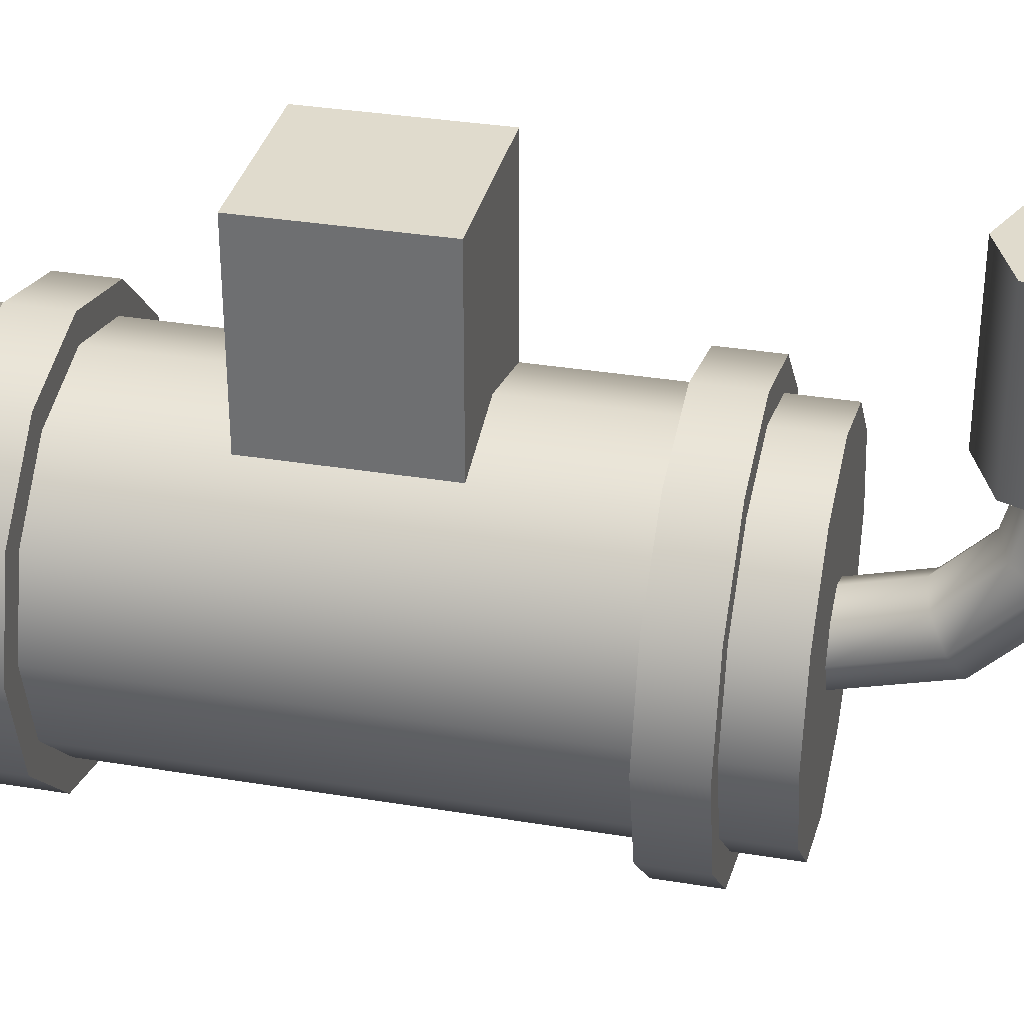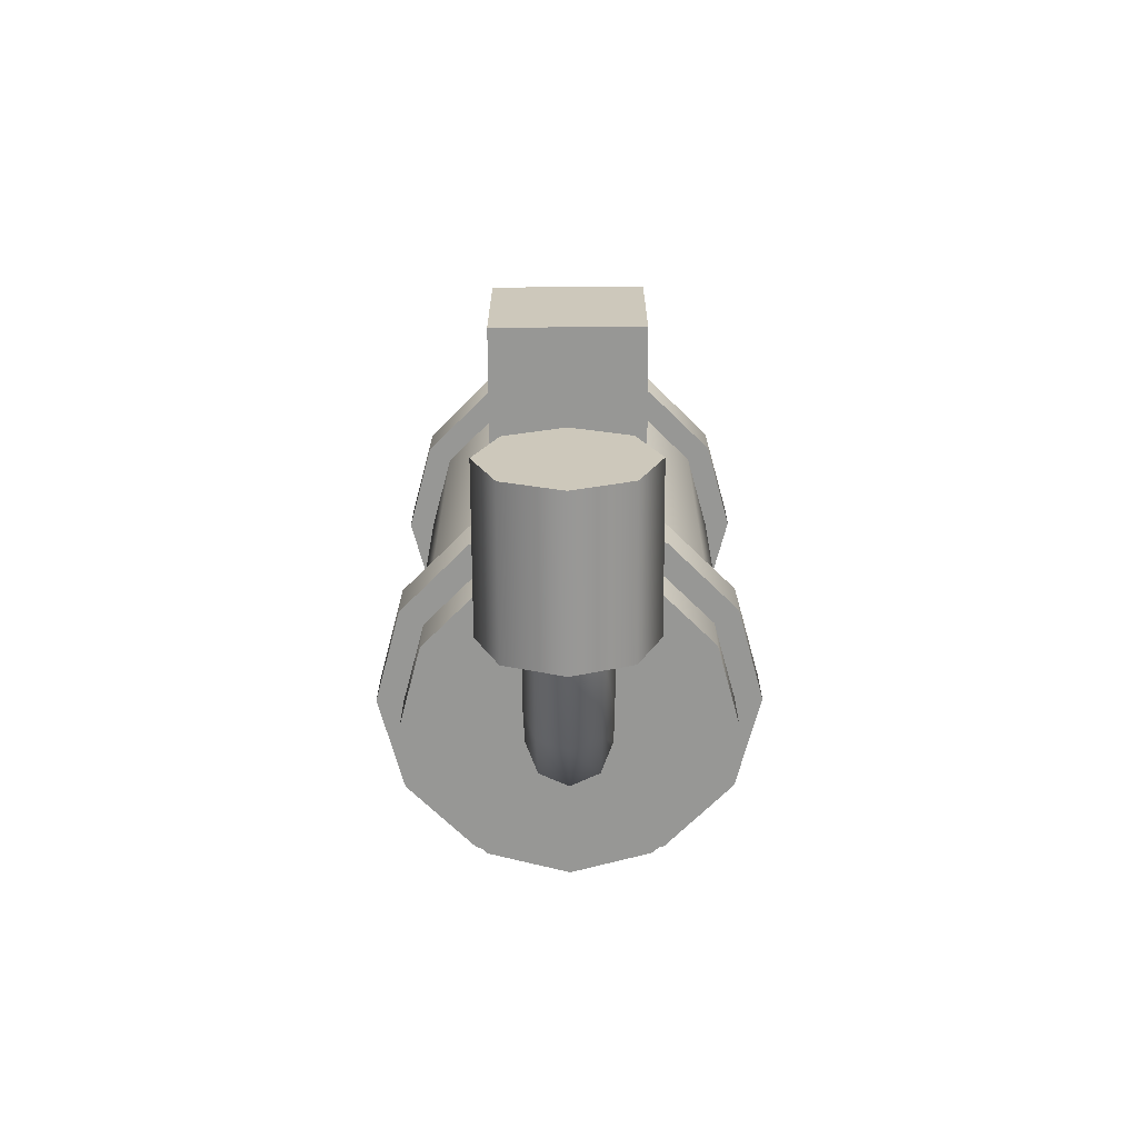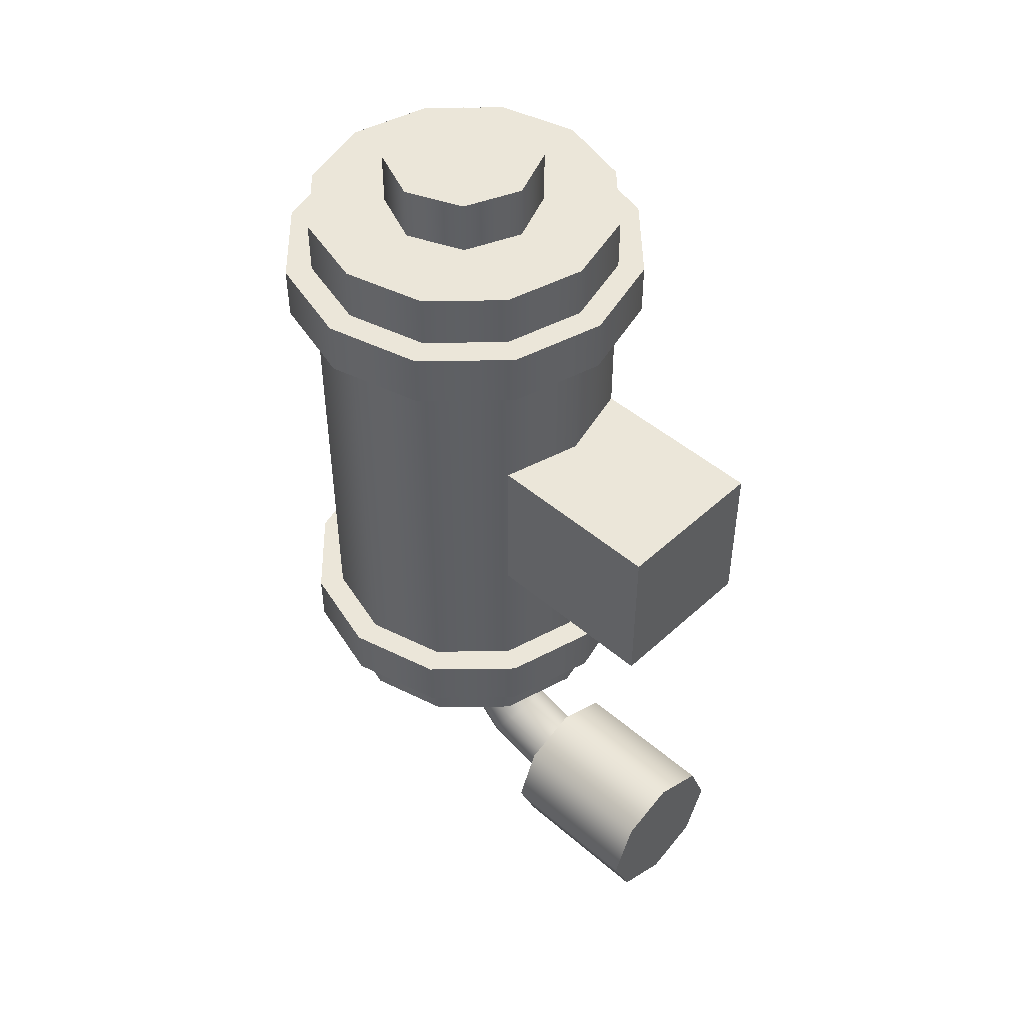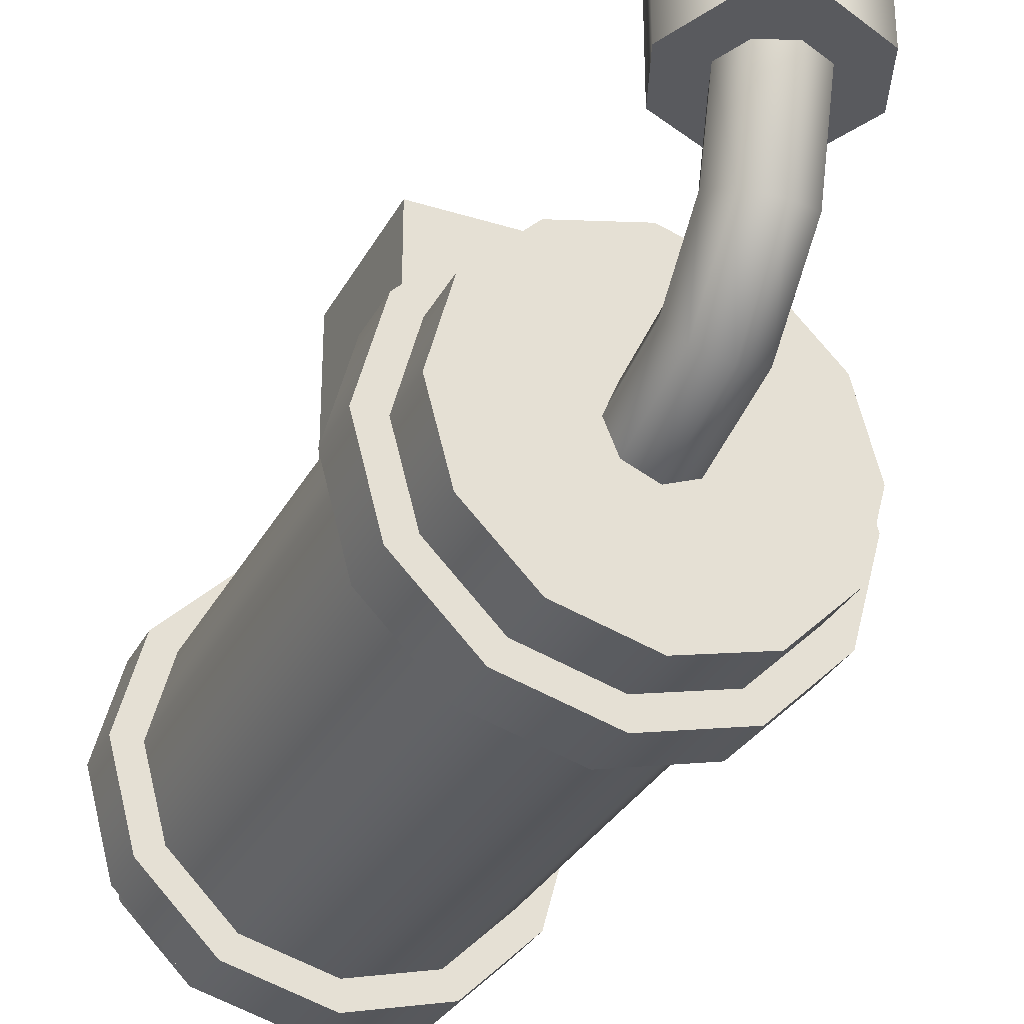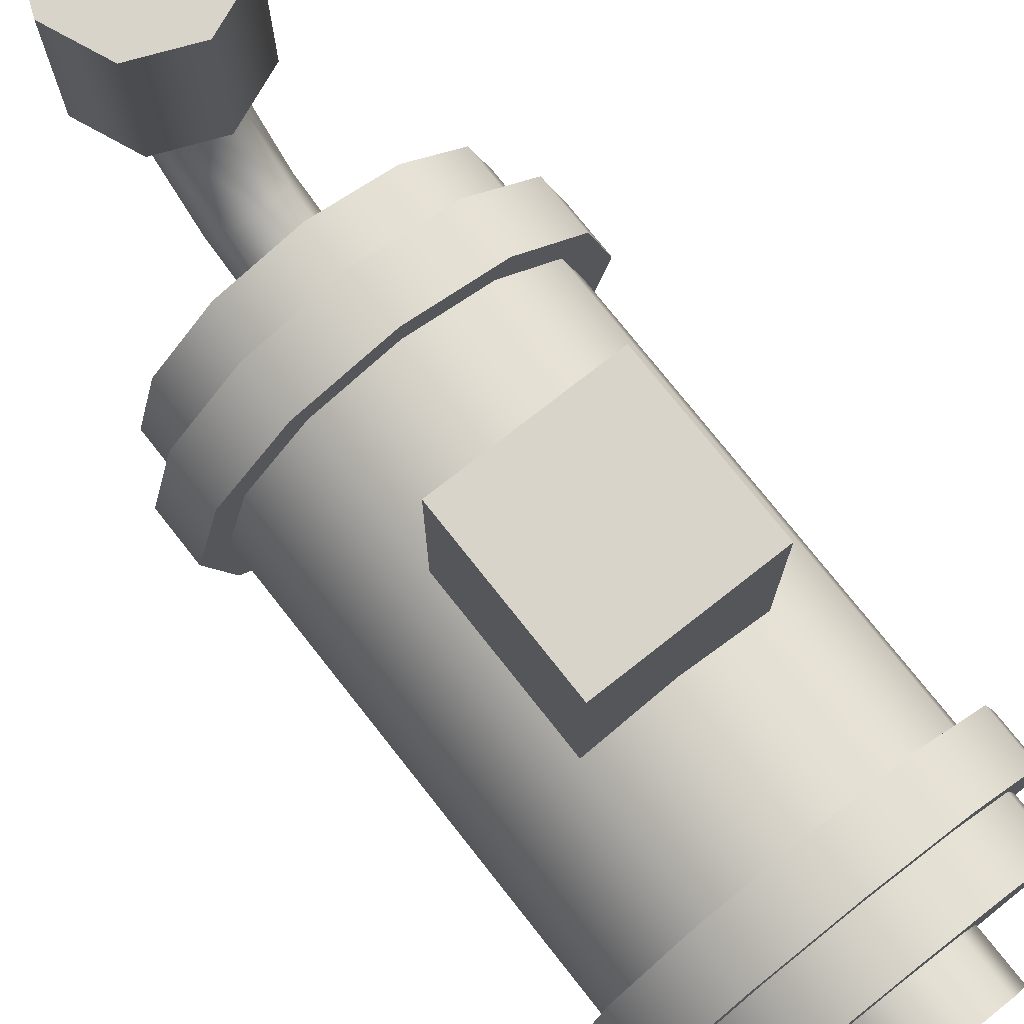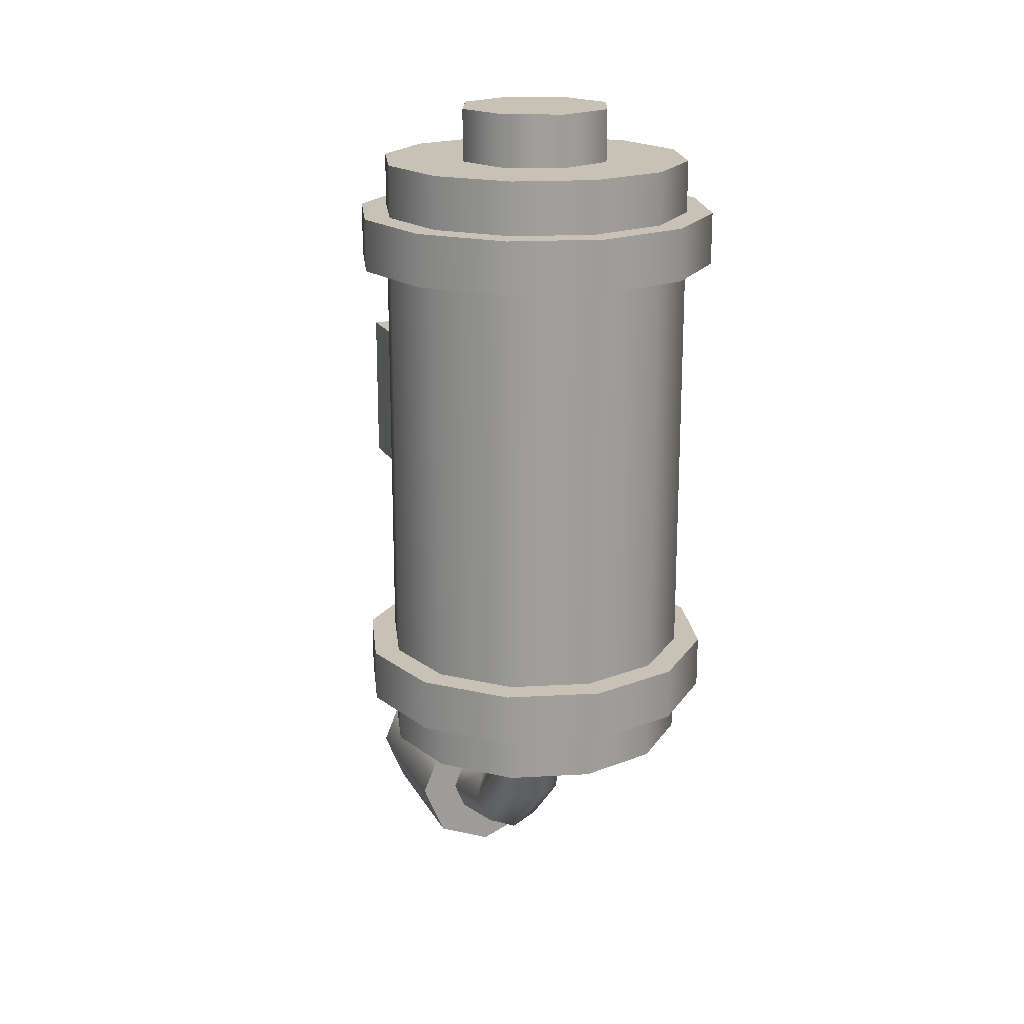
<metadata>
{"format":"obj","ext":"obj","renderer":"f3d","projection":"perspective","resolution":1024,"background":"white","views":[{"elev":33.3,"azim":-77.2,"up":"+Z"},{"elev":-68.1,"azim":0.3,"up":"+Y"},{"elev":47.4,"azim":-45.9,"up":"+Y"},{"elev":-31.4,"azim":-24.0,"up":"+Z"},{"elev":75.0,"azim":141.8,"up":"+Z"},{"elev":19.0,"azim":158.9,"up":"+Y"}]}
</metadata>
<code>
o mesh1
v -0.01875 -0.01875 0
v -0.01875 0.01875 0
v 0.01875 -0.01875 0
v 0.01875 0.01875 0
v -0.01875 0.01875 -0.04252
v -0.01875 -0.01875 -0.04252
v -8.674e-17 -0.01875 -0.0375
v -8.674e-17 0.01875 -0.0375
v 0.01875 0.01875 -0.04252
v 0.01875 -0.01875 -0.04252
v 0.0375 0.075 -0.075
v 0.03248 0.075 -0.05625
v 0.01875 0.075 -0.04252
v -8.675e-17 0.075 -0.0375
v -0.01875 0.075 -0.04252
v -0.03248 0.075 -0.05625
v -0.0375 0.075 -0.075
v -0.03248 0.075 -0.09375
v -0.01875 0.075 -0.1075
v -9.594e-17 0.075 -0.1125
v 0.01875 0.075 -0.1075
v 0.03248 0.075 -0.09375
v 0.0375 -0.075 -0.075
v 0.03248 -0.075 -0.05625
v 0.01875 -0.075 -0.04252
v -8.675e-17 -0.075 -0.0375
v -0.01875 -0.075 -0.04252
v -0.03248 -0.075 -0.05625
v -0.0375 -0.075 -0.075
v -0.03248 -0.075 -0.09375
v -0.01875 -0.075 -0.1075
v -9.594e-17 -0.075 -0.1125
v 0.01875 -0.075 -0.1075
v 0.03248 -0.075 -0.09375
v -9.252e-17 0.075 -0.075
v -9.223e-17 -0.075 -0.075
v 0.01875 0.0875 -0.075
v 0.01326 0.0875 -0.06174
v -9.134e-17 0.0875 -0.05625
v -0.01326 0.0875 -0.06174
v -0.01875 0.0875 -0.075
v -0.01326 0.0875 -0.08826
v -9.478e-17 0.0875 -0.09375
v 0.01326 0.0875 -0.08826
v 0.01875 0.075 -0.075
v 0.01326 0.075 -0.06174
v -9.134e-17 0.075 -0.05625
v -0.01326 0.075 -0.06174
v -0.01875 0.075 -0.075
v -0.01326 0.075 -0.08826
v -9.478e-17 0.075 -0.09375
v 0.01326 0.075 -0.08826
v -9.346e-17 0.0875 -0.075
v 0.04375 -0.0625 -0.075
v 0.03789 -0.0625 -0.05312
v 0.02187 -0.0625 -0.03711
v -8.781e-17 -0.0625 -0.03125
v -0.02187 -0.0625 -0.03711
v -0.03789 -0.0625 -0.05312
v -0.04375 -0.0625 -0.075
v -0.03789 -0.0625 -0.09688
v -0.02187 -0.0625 -0.1129
v -9.456e-17 -0.0625 -0.1187
v 0.02187 -0.0625 -0.1129
v 0.03789 -0.0625 -0.09688
v 0.04375 -0.05 -0.075
v 0.03789 -0.05 -0.05312
v 0.02187 -0.05 -0.03711
v -8.781e-17 -0.05 -0.03125
v -0.02187 -0.05 -0.03711
v -0.03789 -0.05 -0.05312
v -0.04375 -0.05 -0.075
v -0.03789 -0.05 -0.09688
v -0.02187 -0.05 -0.1129
v -9.456e-17 -0.05 -0.1187
v 0.02187 -0.05 -0.1129
v 0.03789 -0.05 -0.09688
v 0.03248 -0.0625 -0.05625
v 0.0375 -0.0625 -0.075
v 0.03248 -0.0625 -0.09375
v 0.01875 -0.0625 -0.1075
v -9.211e-17 -0.0625 -0.1125
v -0.01875 -0.0625 -0.1075
v -0.03248 -0.0625 -0.09375
v -0.0375 -0.0625 -0.075
v -0.03248 -0.0625 -0.05625
v -0.01875 -0.0625 -0.04252
v -8.851e-17 -0.0625 -0.0375
v 0.01875 -0.0625 -0.04252
v 0.0375 -0.05 -0.075
v 0.03248 -0.05 -0.05625
v 0.01875 -0.05 -0.04252
v -8.851e-17 -0.05 -0.0375
v -0.01875 -0.05 -0.04252
v -0.03248 -0.05 -0.05625
v -0.0375 -0.05 -0.075
v -0.03248 -0.05 -0.09375
v -0.01875 -0.05 -0.1075
v -9.211e-17 -0.05 -0.1125
v 0.01875 -0.05 -0.1075
v 0.03248 -0.05 -0.09375
v 0.04375 0.0625 -0.075
v 0.03789 0.0625 -0.05312
v 0.02187 0.0625 -0.03711
v -8.781e-17 0.0625 -0.03125
v -0.02187 0.0625 -0.03711
v -0.03789 0.0625 -0.05312
v -0.04375 0.0625 -0.075
v -0.03789 0.0625 -0.09688
v -0.02187 0.0625 -0.1129
v -9.456e-17 0.0625 -0.1187
v 0.02187 0.0625 -0.1129
v 0.03789 0.0625 -0.09688
v 0.04375 0.05 -0.075
v 0.03789 0.05 -0.05312
v 0.02187 0.05 -0.03711
v -8.781e-17 0.05 -0.03125
v -0.02187 0.05 -0.03711
v -0.03789 0.05 -0.05312
v -0.04375 0.05 -0.075
v -0.03789 0.05 -0.09688
v -0.02187 0.05 -0.1129
v -9.456e-17 0.05 -0.1187
v 0.02187 0.05 -0.1129
v 0.03789 0.05 -0.09688
v 0.03248 0.0625 -0.05625
v 0.0375 0.0625 -0.075
v 0.03248 0.0625 -0.09375
v 0.01875 0.0625 -0.1075
v -9.211e-17 0.0625 -0.1125
v -0.01875 0.0625 -0.1075
v -0.03248 0.0625 -0.09375
v -0.0375 0.0625 -0.075
v -0.03248 0.0625 -0.05625
v -0.01875 0.0625 -0.04252
v -8.851e-17 0.0625 -0.0375
v 0.01875 0.0625 -0.04252
v 0.0375 0.05 -0.075
v 0.03248 0.05 -0.05625
v 0.01875 0.05 -0.04252
v -8.851e-17 0.05 -0.0375
v -0.01875 0.05 -0.04252
v -0.03248 0.05 -0.05625
v -0.0375 0.05 -0.075
v -0.03248 0.05 -0.09375
v -0.01875 0.05 -0.1075
v -9.211e-17 0.05 -0.1125
v 0.01875 0.05 -0.1075
v 0.03248 0.05 -0.09375
v 0.01875 -0.1125 -0.0375
v 0.01326 -0.09924 -0.0375
v -8.707e-17 -0.09375 -0.0375
v -0.01326 -0.09924 -0.0375
v -0.01875 -0.1125 -0.0375
v -0.01326 -0.1258 -0.0375
v -9.984e-17 -0.1313 -0.0375
v 0.01326 -0.1258 -0.0375
v 0.01875 -0.1125 3.469e-17
v 0.01326 -0.09924 3.469e-17
v -1.034e-16 -0.09375 4.163e-17
v -0.01326 -0.09924 3.469e-17
v -0.01875 -0.1125 2.082e-17
v -0.01326 -0.1258 2.082e-17
v -1.162e-16 -0.1313 1.388e-17
v 0.01326 -0.1258 2.082e-17
v -9.324e-17 -0.1125 -0.0375
v -7.679e-17 -0.1125 2.776e-17
v 0.009375 -0.075 -0.075
v 0.006629 -0.075 -0.06837
v -9.157e-17 -0.075 -0.06563
v -0.006629 -0.075 -0.06837
v -0.009375 -0.075 -0.075
v -0.006629 -0.075 -0.08163
v -9.386e-17 -0.075 -0.08438
v 0.006629 -0.075 -0.08163
v 0.009375 -0.09375 -0.06998
v 0.006629 -0.09044 -0.06423
v -9.157e-17 -0.08906 -0.06186
v -0.006629 -0.09044 -0.06423
v -0.009375 -0.09375 -0.06998
v -0.006629 -0.09706 -0.07572
v -9.386e-17 -0.09844 -0.07809
v 0.006629 -0.09706 -0.07572
v 0.009375 -0.1075 -0.05625
v 0.006629 -0.1017 -0.05294
v -9.157e-17 -0.09936 -0.05156
v -0.006629 -0.1017 -0.05294
v -0.009375 -0.1075 -0.05625
v -0.006629 -0.1132 -0.05956
v -9.386e-17 -0.1156 -0.06094
v 0.006629 -0.1132 -0.05956
v 0.009375 -0.1125 -0.0375
v 0.006629 -0.1059 -0.0375
v -9.157e-17 -0.1031 -0.0375
v -0.006629 -0.1059 -0.0375
v -0.009375 -0.1125 -0.0375
v -0.006629 -0.1191 -0.0375
v -9.386e-17 -0.1219 -0.0375
v 0.006629 -0.1191 -0.0375
g mesh1_mesh1_auv
f 1 3 4 2
f 11 35 12
f 12 35 13
f 13 35 14
f 14 35 15
f 15 35 16
f 16 35 17
f 17 35 18
f 18 35 19
f 19 35 20
f 20 35 21
f 21 35 22
f 22 35 11
f 23 36 34
f 24 36 23
f 25 36 24
f 26 36 25
f 27 36 26
f 28 36 27
f 29 36 28
f 30 36 29
f 31 36 30
f 32 36 31
f 33 36 32
f 34 36 33
f 37 53 38
f 38 53 39
f 39 53 40
f 40 53 41
f 41 53 42
f 42 53 43
f 43 53 44
f 44 53 37
f 54 79 80 65
f 55 78 79 54
f 56 89 78 55
f 57 88 89 56
f 58 87 88 57
f 59 86 87 58
f 60 85 86 59
f 61 84 85 60
f 62 83 84 61
f 63 82 83 62
f 64 81 82 63
f 65 80 81 64
f 66 90 91 67
f 67 91 92 68
f 68 92 93 69
f 69 93 94 70
f 70 94 95 71
f 71 95 96 72
f 72 96 97 73
f 73 97 98 74
f 74 98 99 75
f 75 99 100 76
f 76 100 101 77
f 77 101 90 66
f 102 127 126 103
f 103 126 137 104
f 104 137 136 105
f 105 136 135 106
f 106 135 134 107
f 107 134 133 108
f 108 133 132 109
f 109 132 131 110
f 110 131 130 111
f 111 130 129 112
f 112 129 128 113
f 113 128 127 102
f 114 138 149 125
f 115 139 138 114
f 116 140 139 115
f 117 141 140 116
f 118 142 141 117
f 119 143 142 118
f 120 144 143 119
f 121 145 144 120
f 122 146 145 121
f 123 147 146 122
f 124 148 147 123
f 125 149 148 124
f 150 158 165 157
f 151 159 158 150
f 152 160 159 151
f 153 161 160 152
f 154 162 161 153
f 155 163 162 154
f 156 164 163 155
f 157 165 164 156
f 168 176 183 175
f 169 177 176 168
f 170 178 177 169
f 171 179 178 170
f 172 180 179 171
f 173 181 180 172
f 174 182 181 173
f 175 183 182 174
f 176 184 191 183
f 177 185 184 176
f 178 186 185 177
f 179 187 186 178
f 180 188 187 179
f 181 189 188 180
f 182 190 189 181
f 183 191 190 182
f 184 192 199 191
f 185 193 192 184
f 186 194 193 185
f 187 195 194 186
f 188 196 195 187
f 189 197 196 188
f 190 198 197 189
f 191 199 198 190
f 1 7 3
f 2 5 6 1
f 3 10 9 4
f 4 8 2
f 5 2 8
f 7 1 6
f 8 4 9
f 10 3 7
f 11 23 34 22
f 12 24 23 11
f 13 25 24 12
f 14 26 25 13
f 15 27 26 14
f 16 28 27 15
f 17 29 28 16
f 18 30 29 17
f 19 31 30 18
f 20 32 31 19
f 21 33 32 20
f 22 34 33 21
f 37 45 52 44
f 38 46 45 37
f 39 47 46 38
f 40 48 47 39
f 41 49 48 40
f 42 50 49 41
f 43 51 50 42
f 44 52 51 43
f 54 66 67 55
f 55 67 68 56
f 56 68 69 57
f 57 69 70 58
f 58 70 71 59
f 59 71 72 60
f 60 72 73 61
f 61 73 74 62
f 62 74 75 63
f 63 75 76 64
f 64 76 77 65
f 65 77 66 54
f 102 114 125 113
f 103 115 114 102
f 104 116 115 103
f 105 117 116 104
f 106 118 117 105
f 107 119 118 106
f 108 120 119 107
f 109 121 120 108
f 110 122 121 109
f 111 123 122 110
f 112 124 123 111
f 113 125 124 112
f 150 166 151
f 151 166 152
f 152 166 153
f 153 166 154
f 154 166 155
f 155 166 156
f 156 166 157
f 157 166 150
f 158 167 165
f 159 167 158
f 160 167 159
f 161 167 160
f 162 167 161
f 163 167 162
f 164 167 163
f 165 167 164

</code>
